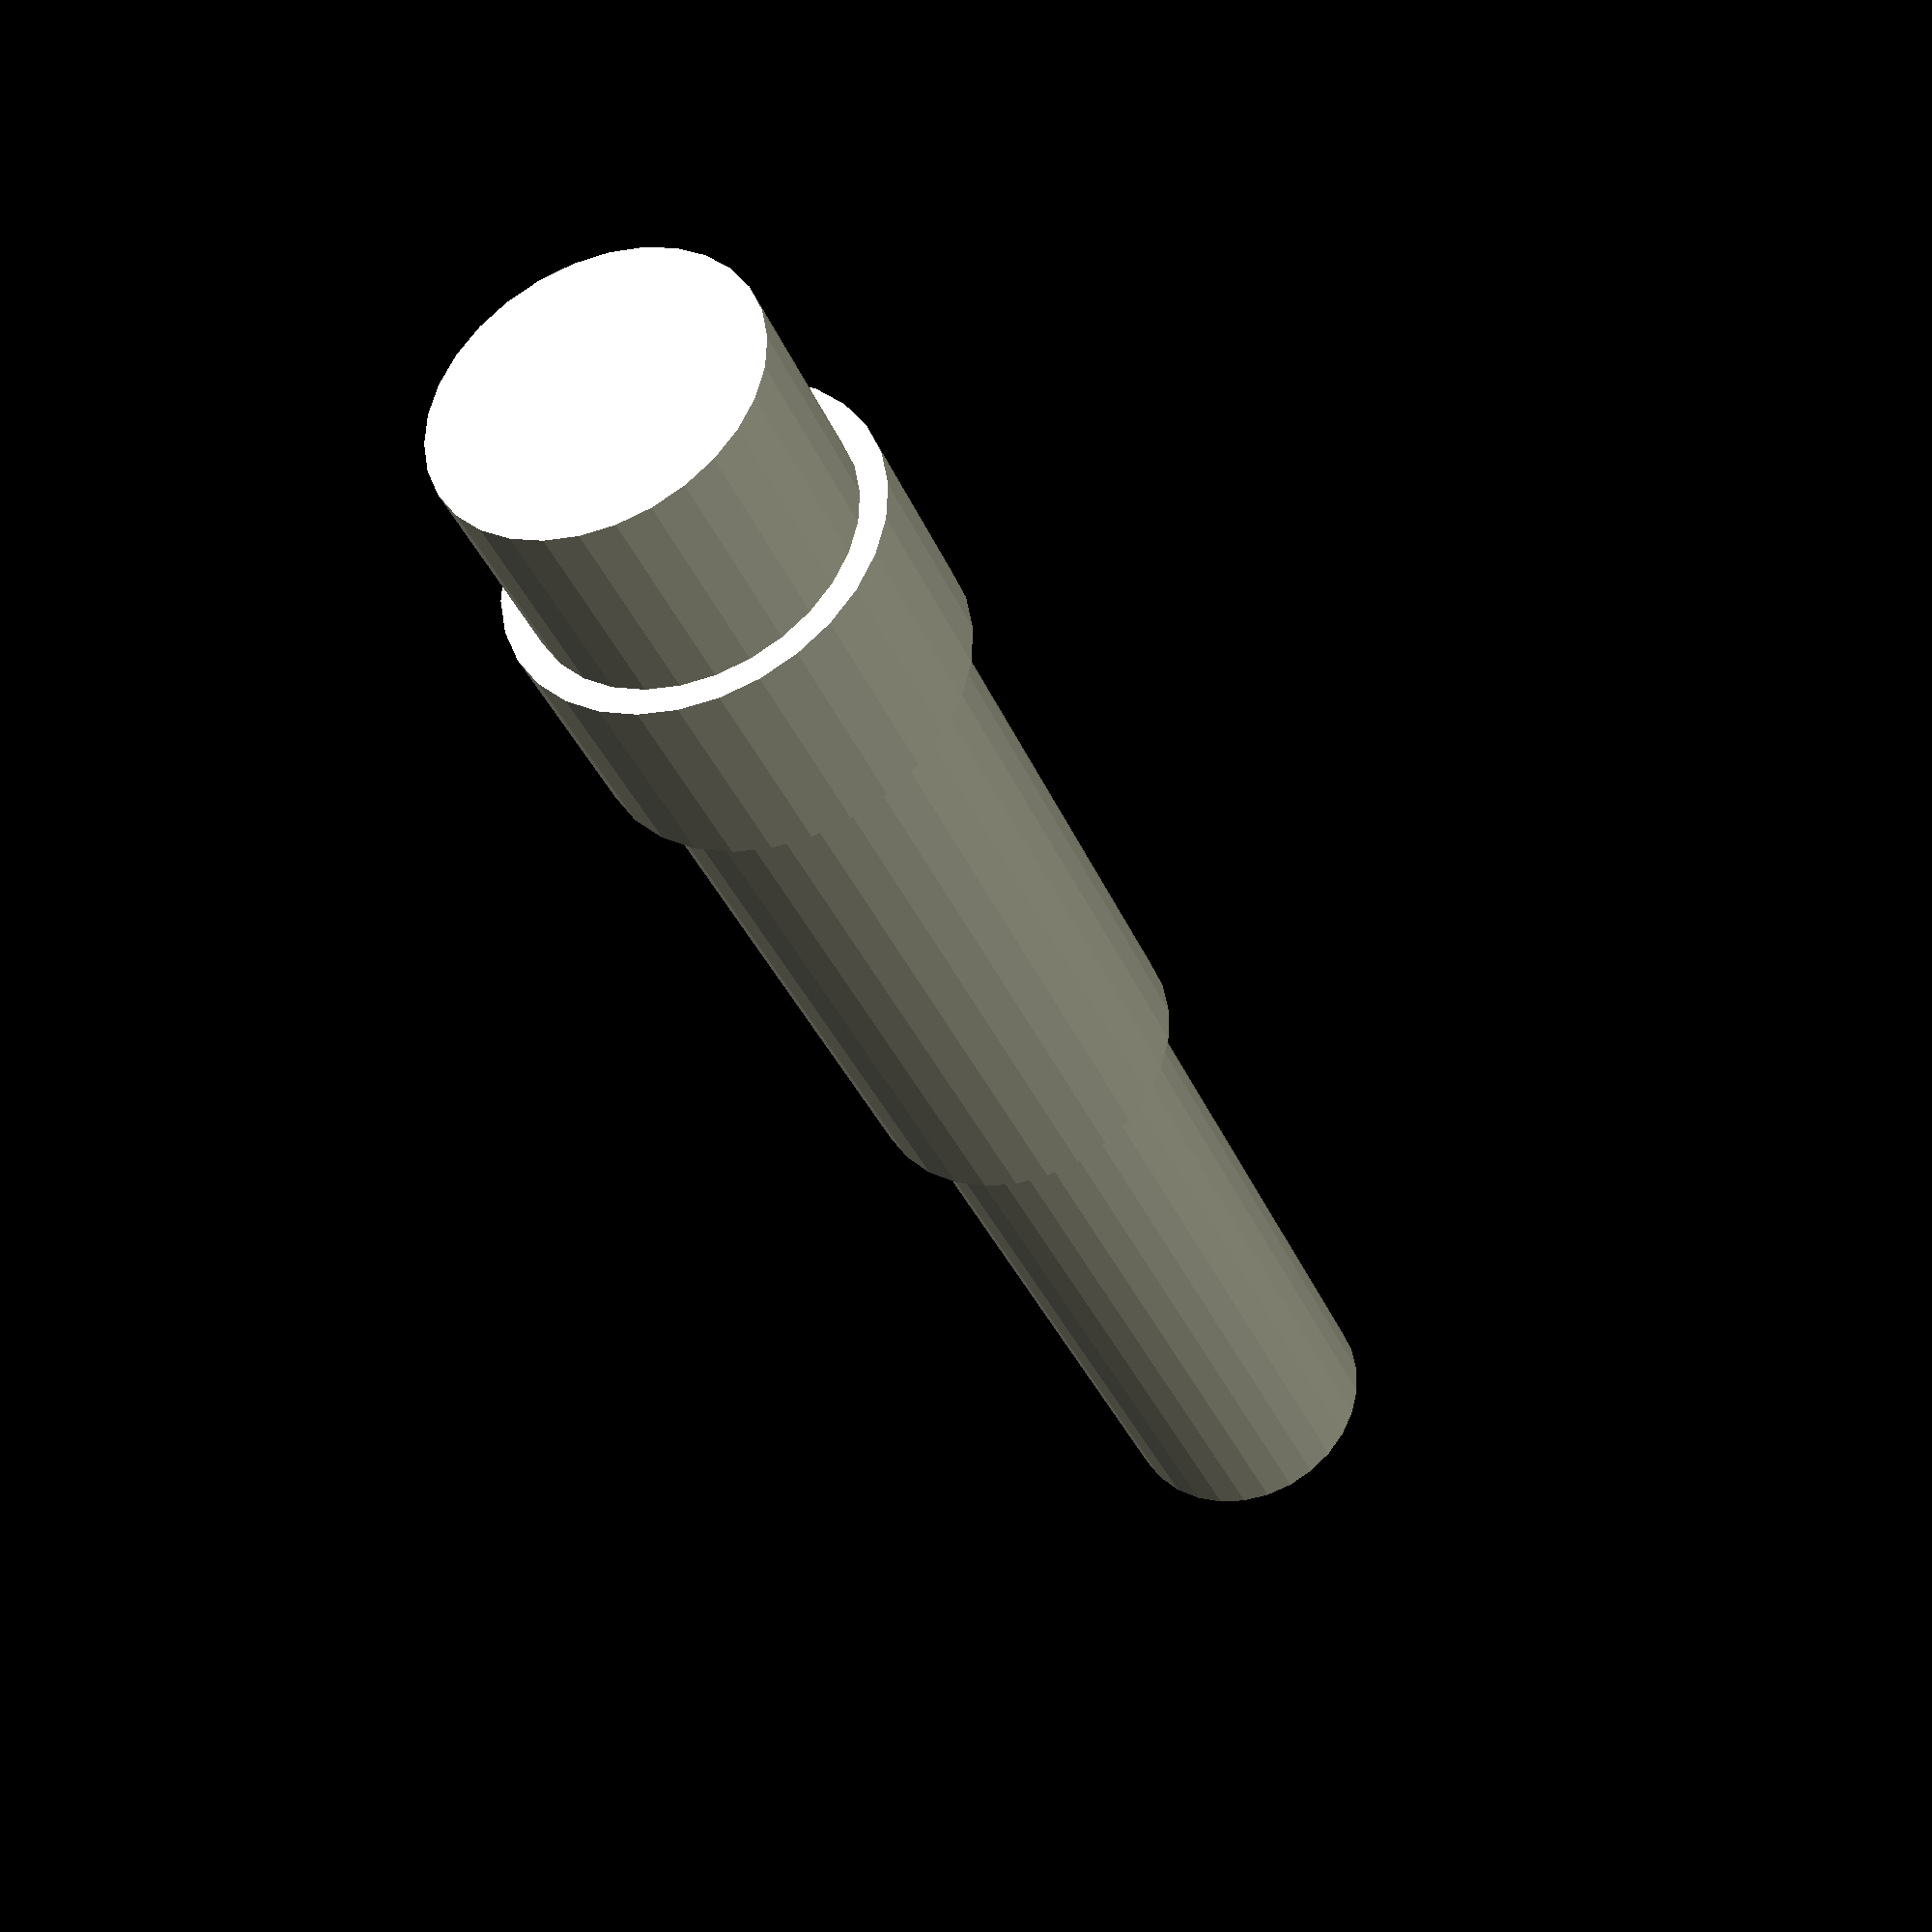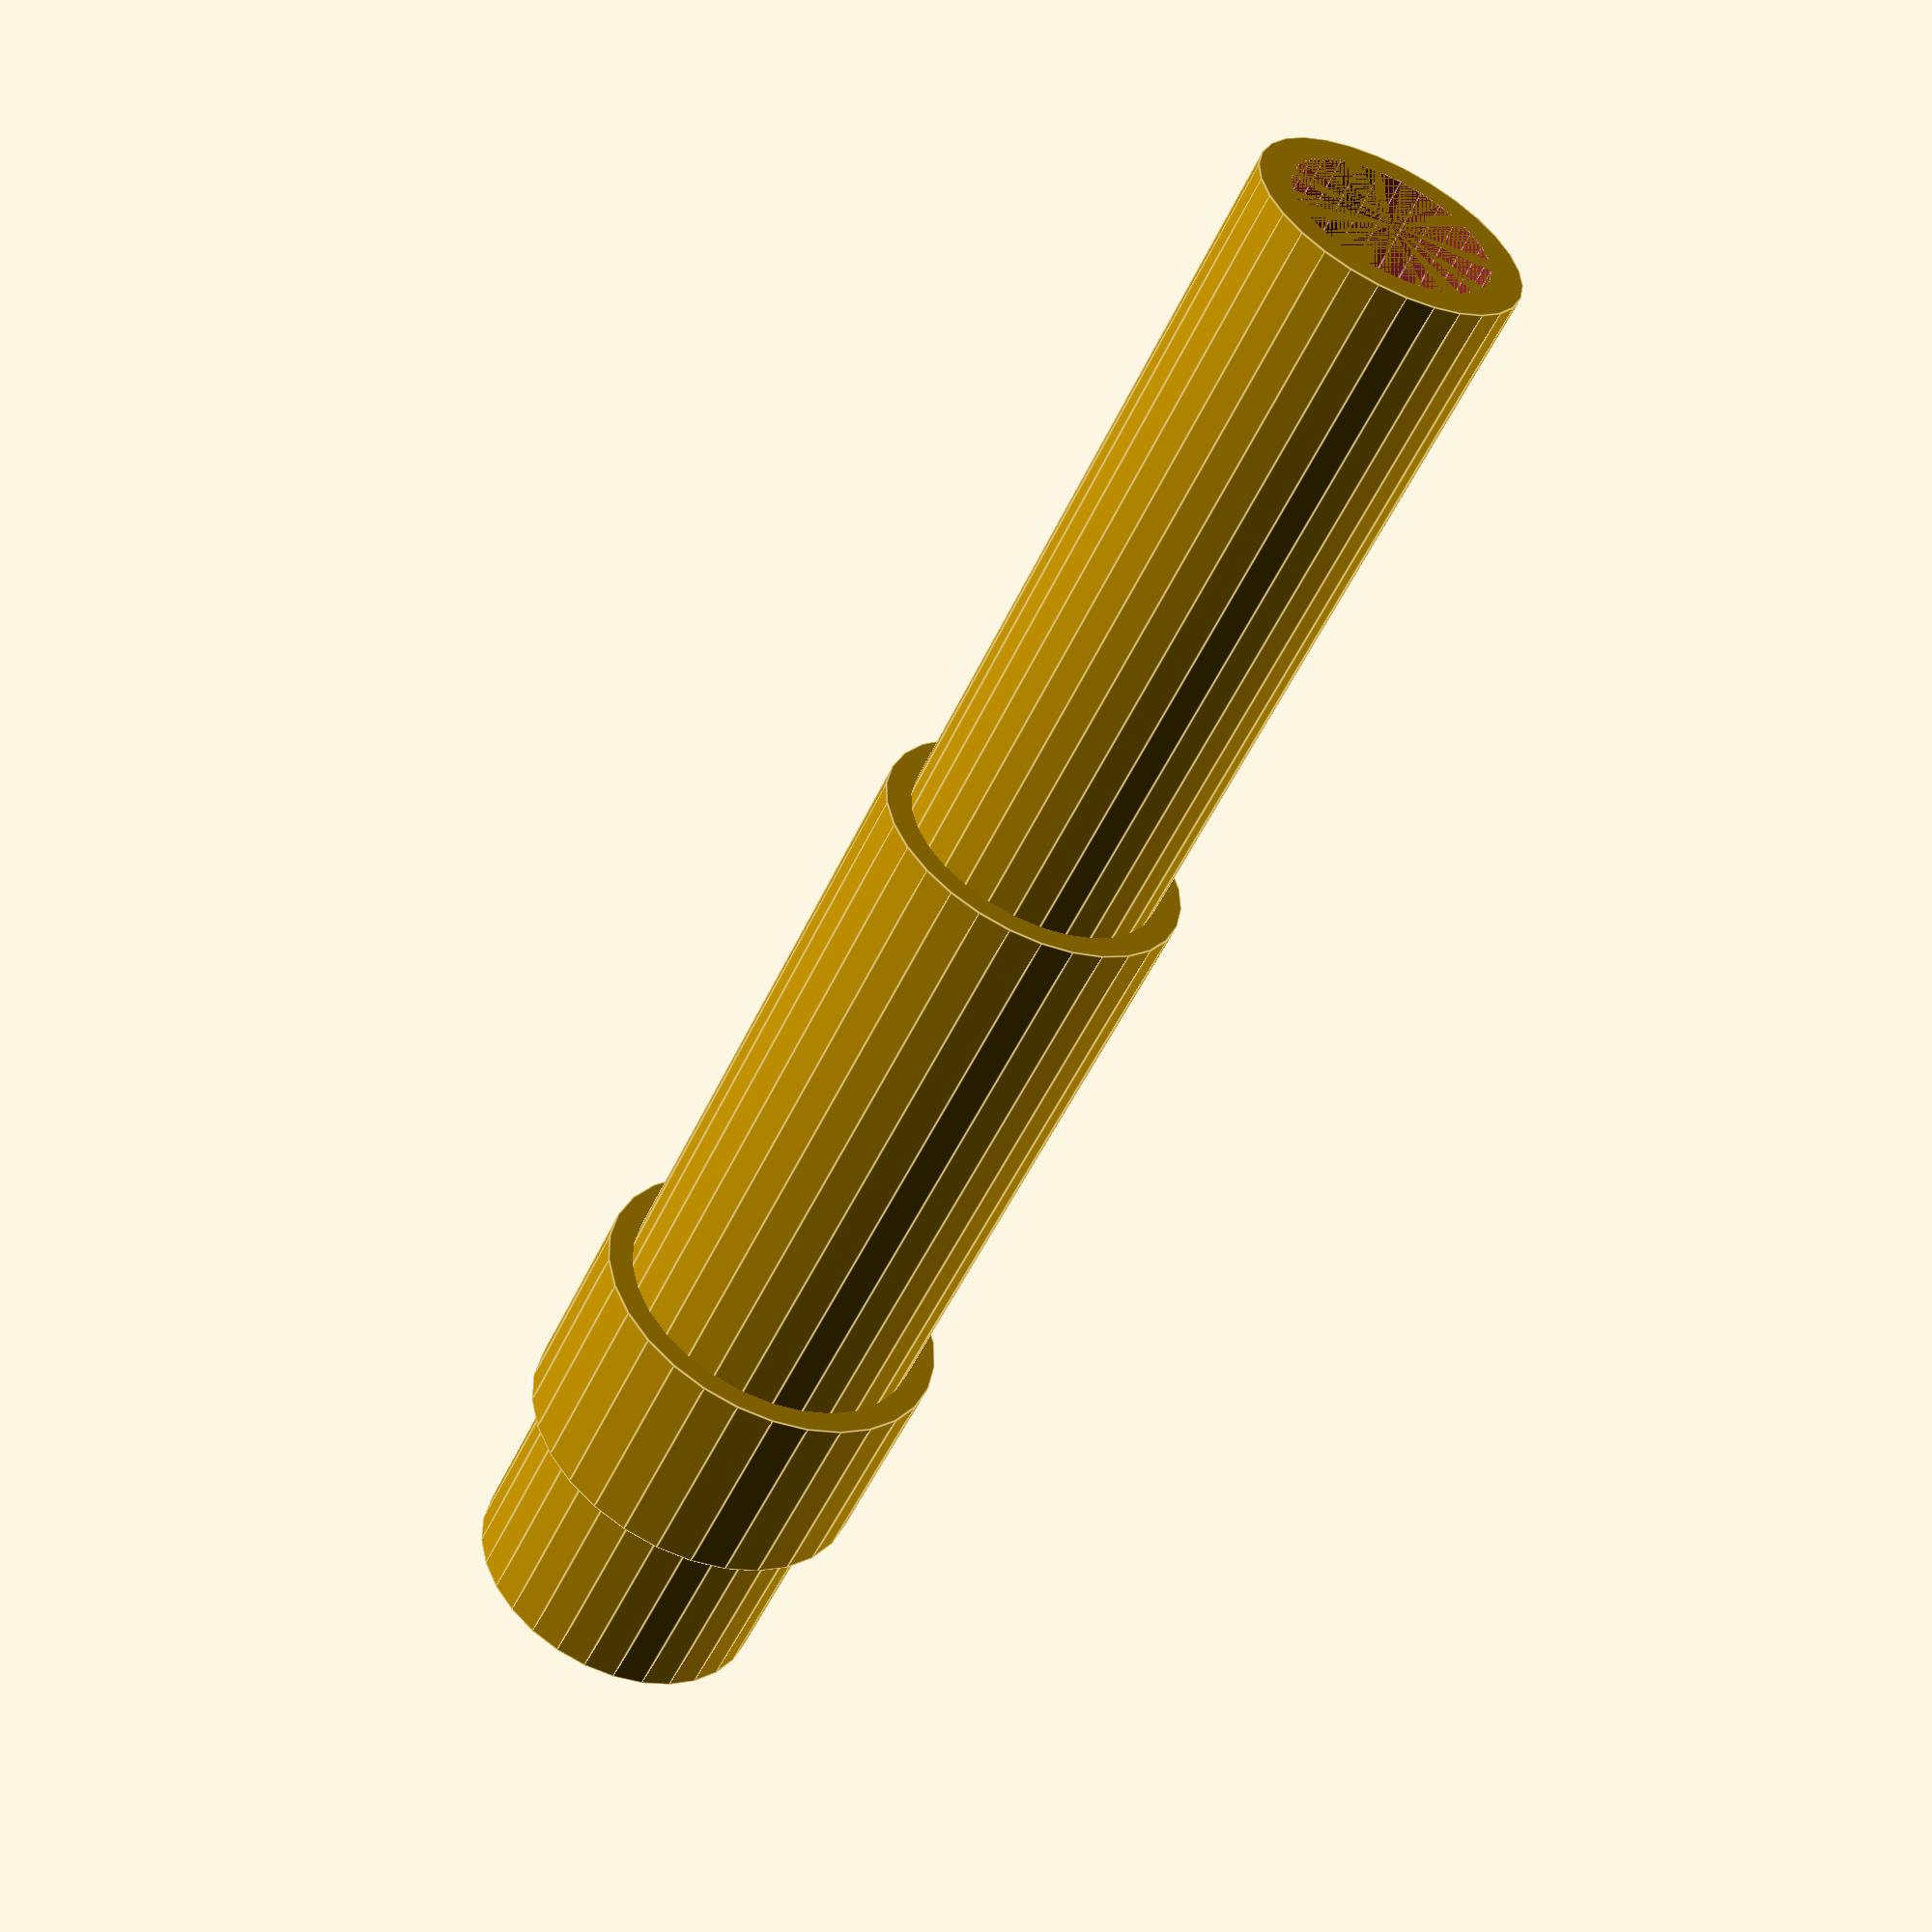
<openscad>
// Wrench Parameters
wrench_handle_length = 80;
wrench_handle_diameter = 25;
wrench_handle_wall_thickness = 3;
wrench_shaft_diameter = 30;
wrench_shaft_length = 100;
wrench_head_diameter = 35;
wrench_head_height = 20;
wrench_hole_diameter = 5;
hole_offset_x = 20;
hole_offset_y = 10;

// Handle
module wrench_handle() {
  difference() {
    cylinder(h = wrench_handle_length, d = wrench_handle_diameter, center = false);
    cylinder(h = wrench_handle_length - 2 * wrench_handle_wall_thickness, d = wrench_handle_diameter - 2 * wrench_handle_wall_thickness, center = false);
  }
}

// Shaft
module wrench_shaft() {
  difference() {
    cylinder(h = wrench_shaft_length, d = wrench_shaft_diameter, center = false);
    cylinder(h = wrench_shaft_length - 2 * wrench_handle_wall_thickness, d = wrench_shaft_diameter - 2 * wrench_handle_wall_thickness, center = false);
  }
}

// Head
module wrench_head() {
  difference() {
    cylinder(h = wrench_head_height, d = wrench_head_diameter, center = false);
    cylinder(h = wrench_head_height - 2 * wrench_handle_wall_thickness, d = wrench_shaft_diameter, center = false);
  }
}

// Hole
module wrench_hole() {
  cylinder(h = 1, d = wrench_hole_diameter, center = false);
}

// Assembly
union() {
  translate([0, 0, -wrench_handle_length/2]) wrench_handle();
  translate([0, 0, wrench_handle_length - wrench_shaft_length/2]) wrench_shaft();
  translate([0, 0, wrench_shaft_length - wrench_head_height/2]) wrench_head();
  translate([0, 0, wrench_shaft_length - wrench_head_height/2 + wrench_hole_offset_x, wrench_shaft_length - wrench_head_height/2 + wrench_hole_offset_y]) wrench_hole();
}
</openscad>
<views>
elev=215.3 azim=20.2 roll=159.5 proj=p view=wireframe
elev=233.9 azim=55.7 roll=24.9 proj=p view=edges
</views>
